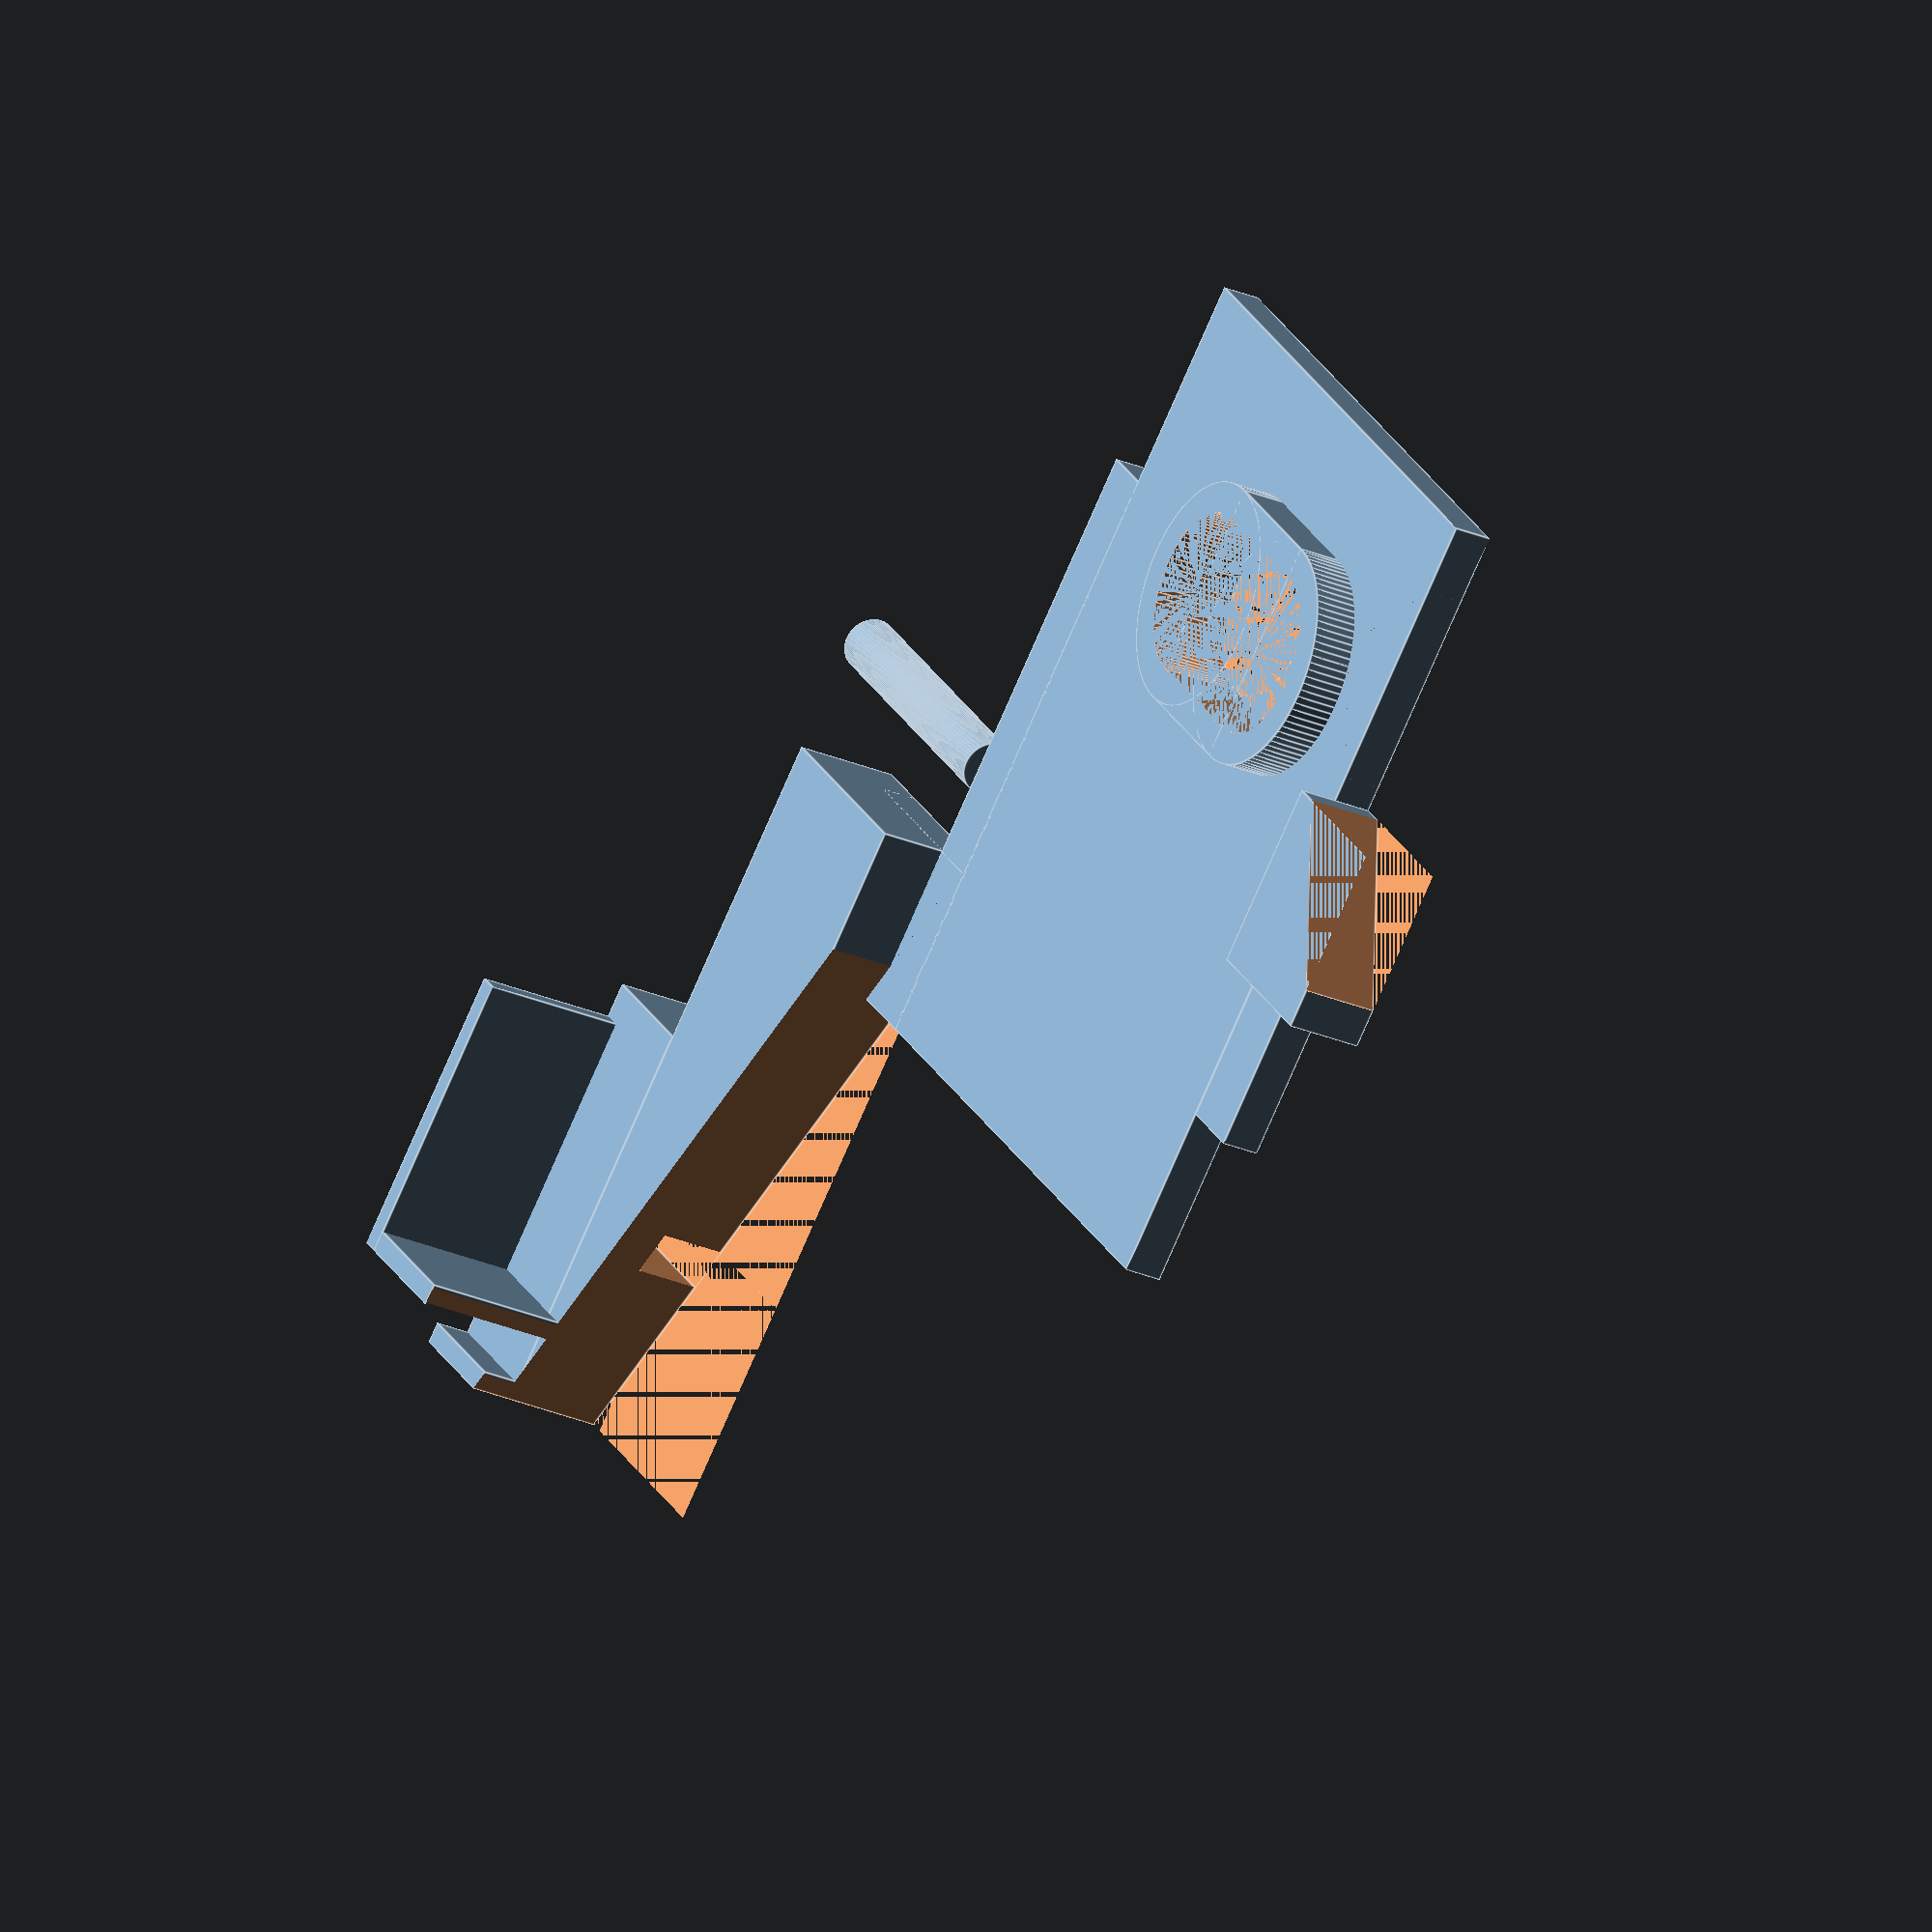
<openscad>
material_strength = 1.0;

//base body with mounting slot
difference() {
    rim_strength = 0.8;
    length = 9.8;
    width = 5.85;
    translate() {
        cube([21, 16.1, material_strength]);
        translate([21 - 3 - width, 2, 0]) scale([1, 1, 2.1]) slot(length, width);
    };
    translate([21 - 3 - width, 2, 0]) scale([1, 1, 2.1]) translate([rim_strength, rim_strength, 0]) slot(length - 2 * rim_strength, width - 2 * rim_strength);
};

level_actuator_material_strength = 2.7;
level_support_material_strength = 6.4;

translate([0, 16, 0]) {
    //uppper rail
    cube([15.5, 1.6, material_strength]);
    //switch lever connector
    cube([4.4, 5.8, material_strength]);
    translate([0, 1.6, 0]) {
        translate([-18.6 + 4.4, 0, 0]) {
            //switch lever actuator
            difference() {
                translate() {
                    //switch stabilizer
                    translate([0, 6.0, 0]) cube([0.55, 3.3, 3.6]);
                    difference() {
                        translate() {
                            //switch actuator
                            translate([2, 0, 0]) {
                                translate([0, 5.2, 0]) cube([0.55, 4.1, 6.4]);
                                translate([0, 5.2 + 4.2 - 0.65, 0]) cube([7.5, 0.55, 6.4]);
                            };
                            cube([18.6, 5.8, level_actuator_material_strength]);
                            translate([0, 5.8, 0]) {
                                cube([10.4, 3.5, level_actuator_material_strength]);
                            };
                        };
                        //alignment rail
                        translate([4.7, 0, 0]) cube([1.2, 9.3, 1.67]);
                    };
                };
                translate([0, 5.8 + 0.4, level_support_material_strength]) rotate([180, 0, -22.02]) {
                    cube([20, 8, level_support_material_strength]);
                };
            };
        };
        //spring rod
        translate([2.4 + 4.4, 0, 0.7]) {
            rotate([-90, 0, 0]) cylinder(8.3, 0.7, 0.7, $fn=100);
        };
    };
};

//catch
translate([4.4, -1.95, 0]) {
    cube([4.1, 1.95, material_strength]);
    translate([4.1, -2.5, 0]) {
        difference() {
            cube([4.8, 2.5 + 1.95, material_strength * 2]);
            translate([1, 0, 0]) rotate([180, 0, 45]) translate([0, 0, -material_strength * 2]) cube([10, 10, material_strength * 2]);
        };
    };
};

//stabilizer rails
translate([0, 0, -0.2]) {
    translate([1.5, 1.75, 0]) {
        cube([0.5, 7.85, 0.2]);
    };
    translate([21 - 1.32, 5.35, 0]) {
        cube([0.5, 8.8, 0.2]);
    };
};

//button
translate([5, 3.6, -1.3]) {
    cube([5.5, 4.8, 1.3]);
};

module slot(length, width) {
    translate([width/2, width/2, 0]) cylinder(1, r=width/2, $fn=100);
    translate([0, width/2, 0]) cube([width, length - width, 1]);
    translate([width/2, length - width/2, 0]) cylinder(1, r=width/2, $fn=100);
};

module routed_slot(length, width, material_strength) {
    difference() {
        slot(length, width);
        translate([material_strength, material_strength, 0]) slot(length - 2 * material_strength, width - 2 * material_strength);
    };
};

outer_slot_radius = 5.85 / 2;
inner_slot_radius = 4.2 / 2;

//mounting slot
//translate([11.9 + outer_slot_radius, outer_slot_radius + 2, 0]) {
//    scale([1, 1, 2.1]) routed_slot(9.8, 5.85, 0.8);
//    cylinder(2.1, r=outer_slot_radius, $fn=100);
//    translate([0, 9.8 - outer_slot_radius]) cylinder(2.1, r=outer_slot_radius, $fn=100);
//};

</openscad>
<views>
elev=208.4 azim=137.5 roll=122.5 proj=o view=edges
</views>
